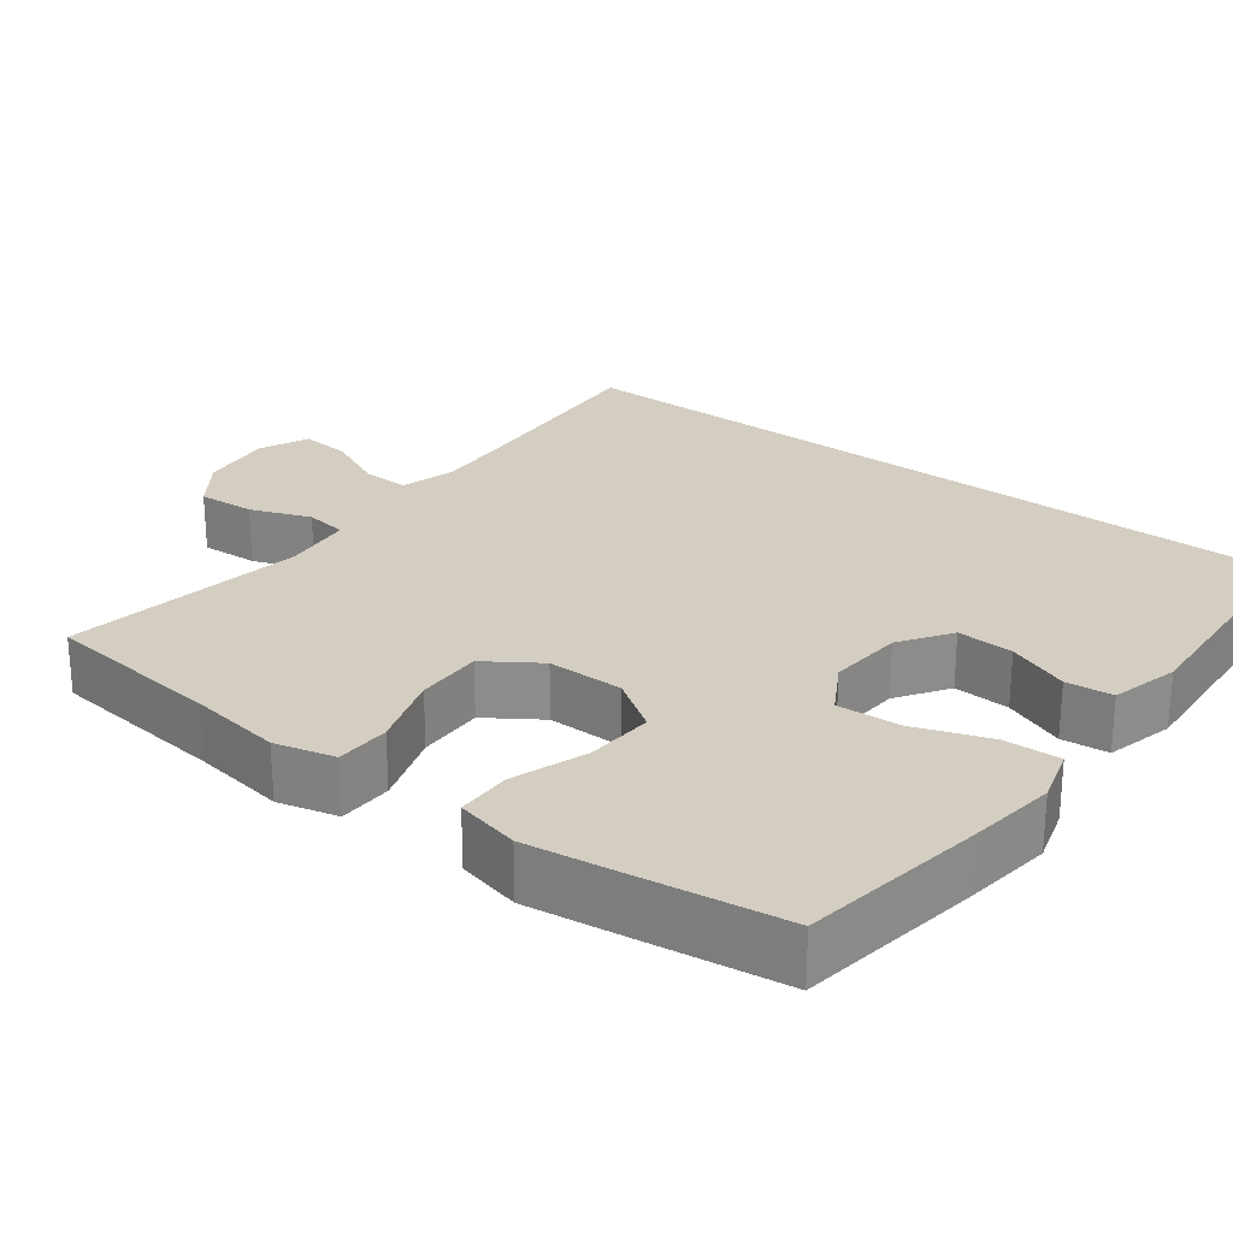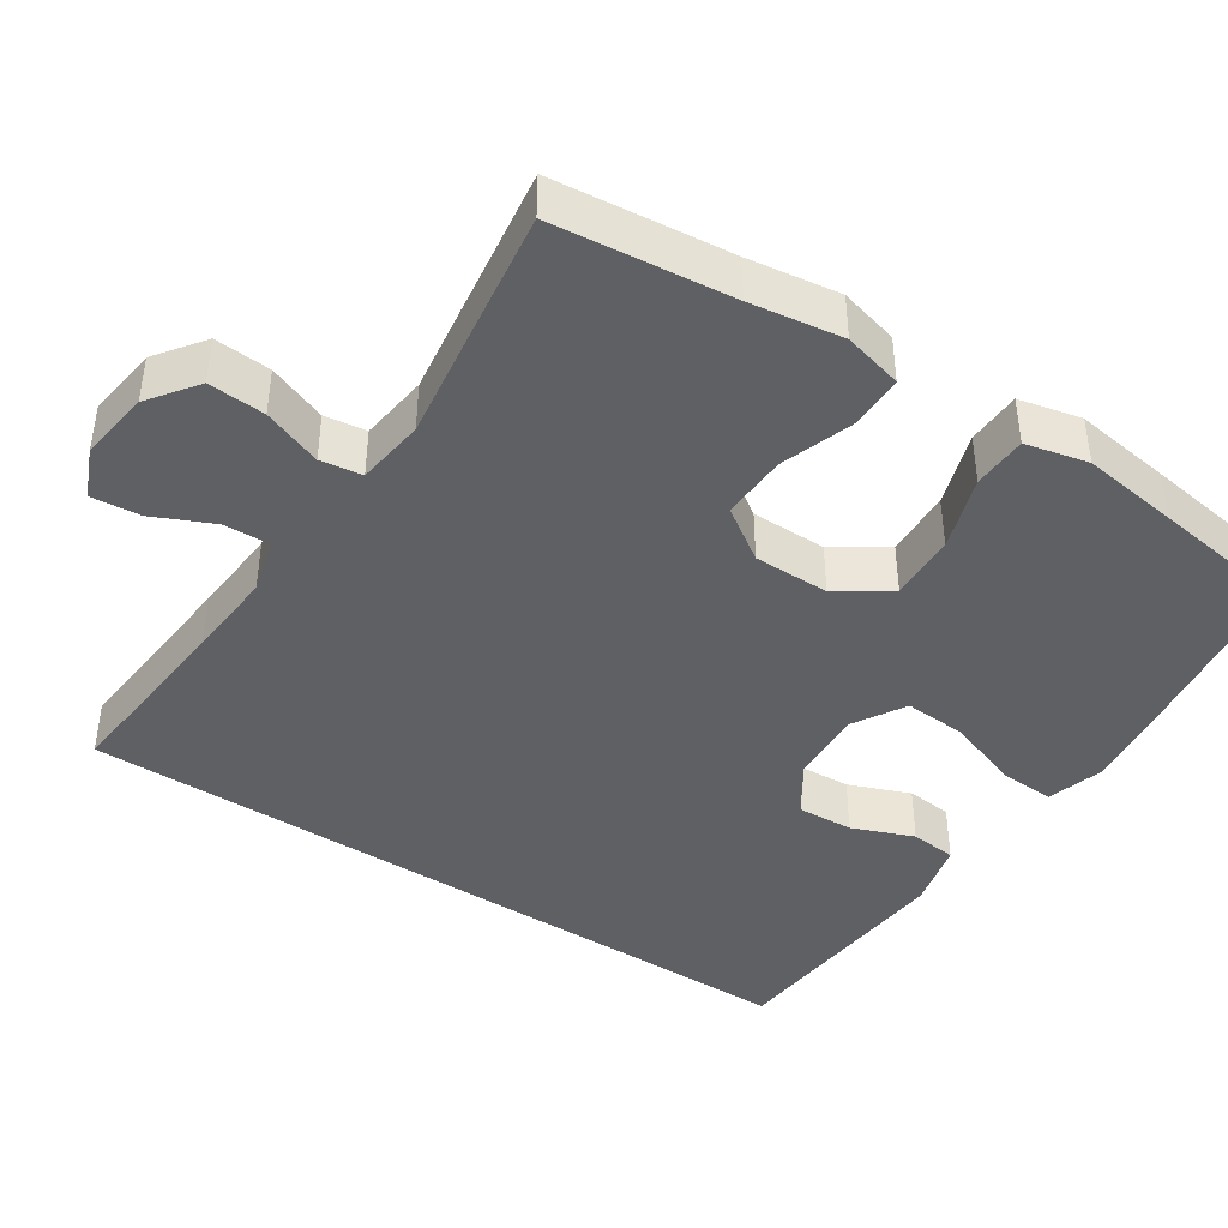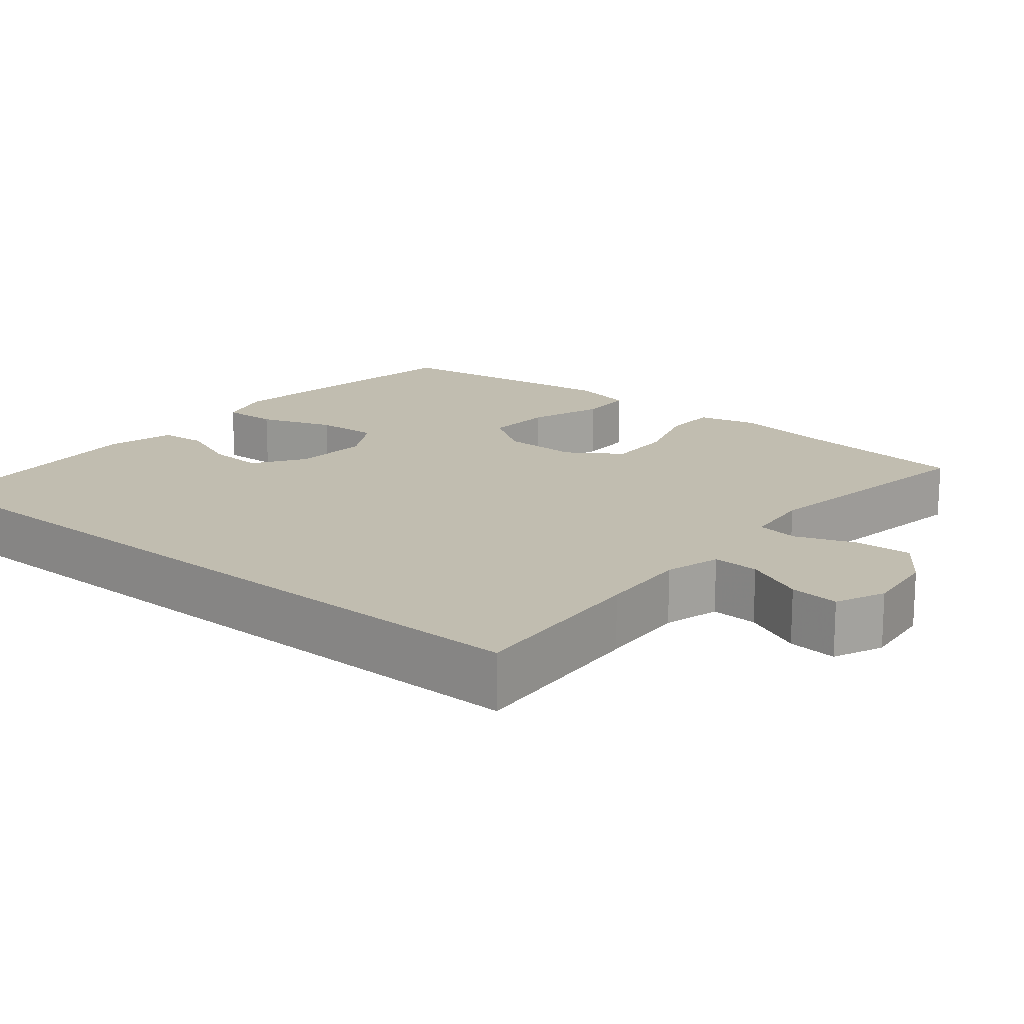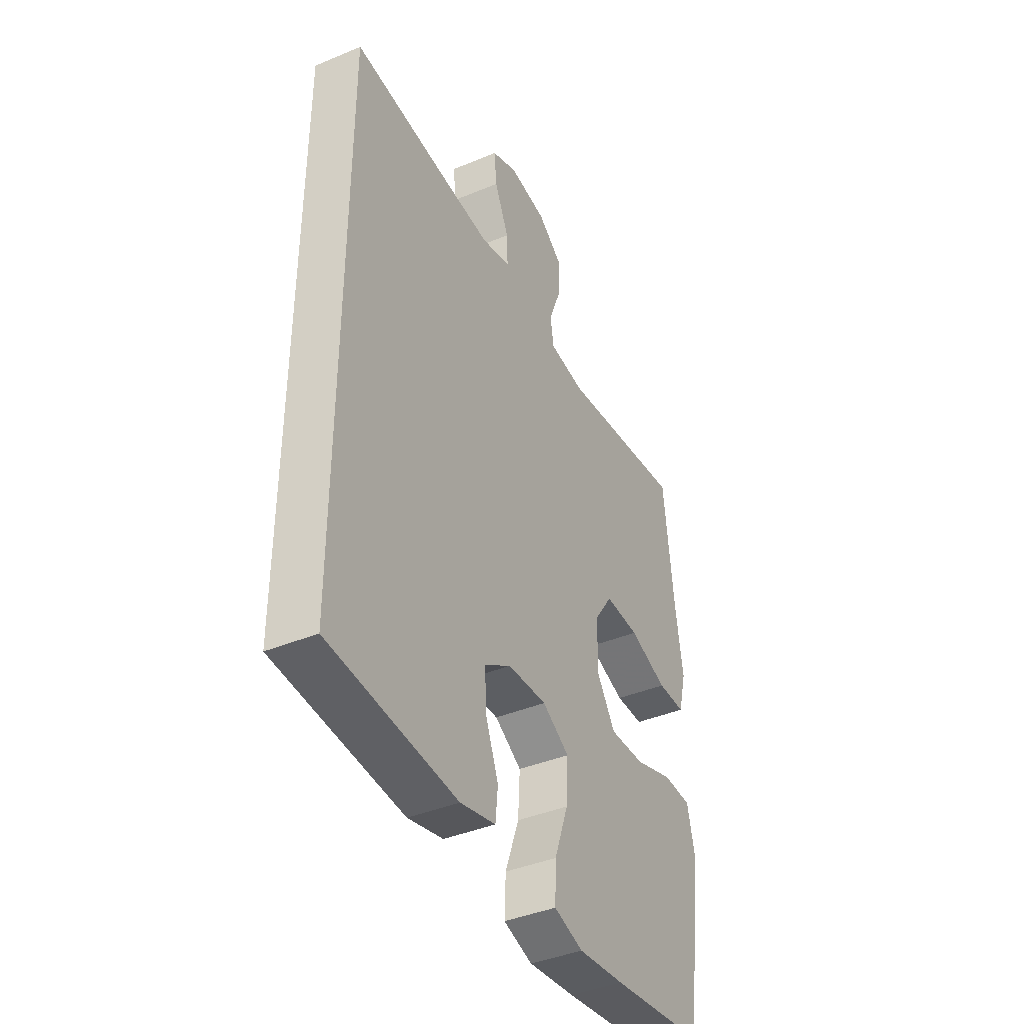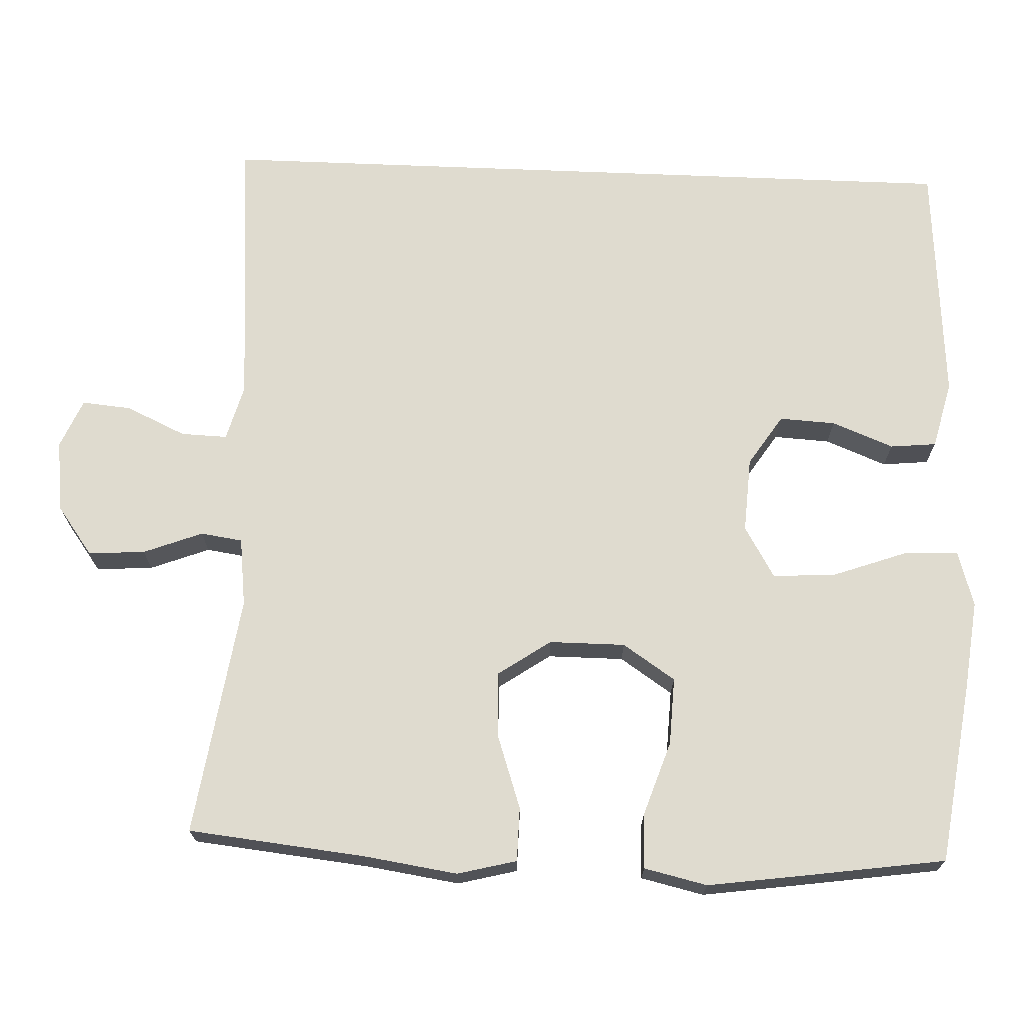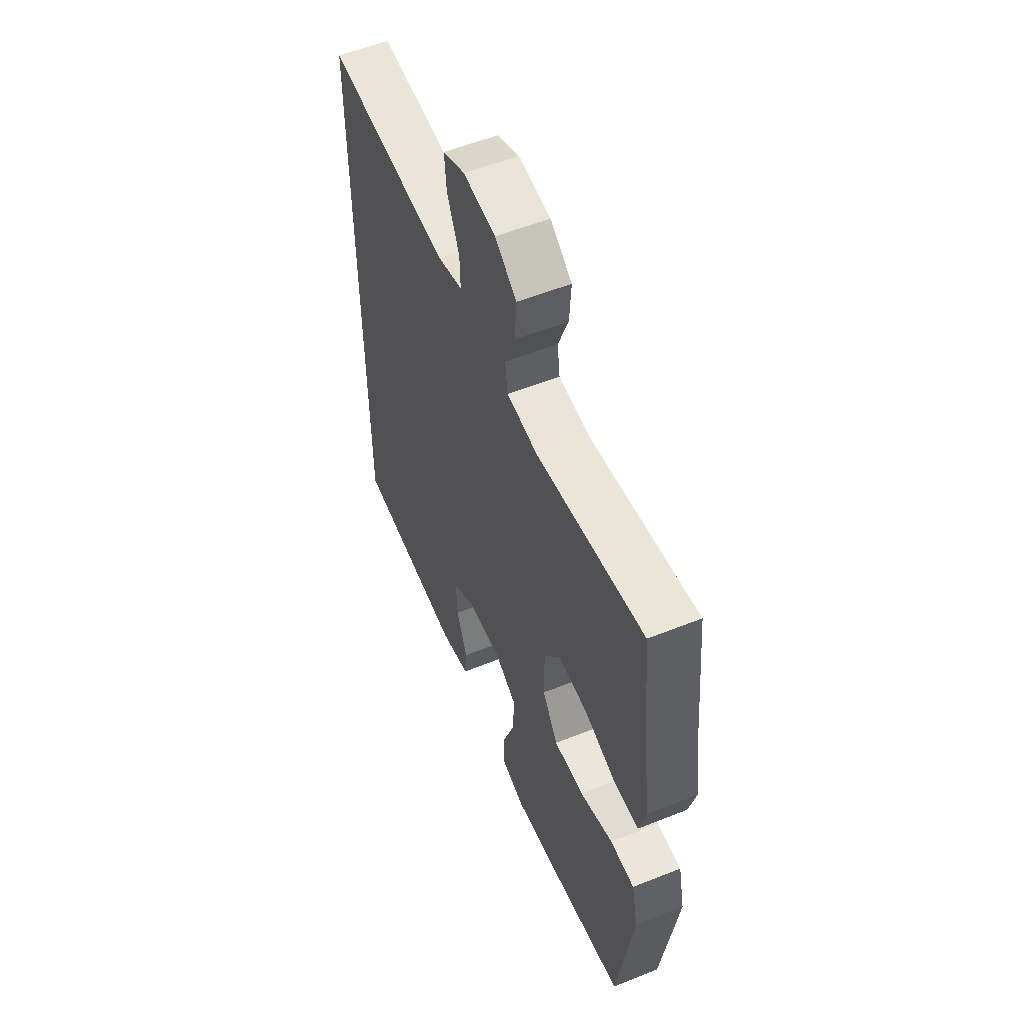
<metadata>
{"format":"obj","ext":"obj","renderer":"f3d","projection":"perspective","resolution":1024,"background":"white","views":[{"elev":25.3,"azim":127.7,"up":"+Y"},{"elev":-42.3,"azim":56.5,"up":"+Y"},{"elev":16.7,"azim":-50.1,"up":"+Y"},{"elev":-40.9,"azim":-63.1,"up":"+Z"},{"elev":70.3,"azim":92.3,"up":"+Y"},{"elev":55.6,"azim":67.2,"up":"+Z"}]}
</metadata>
<code>
v 0.5 0.07 0.5
v 0.525 0.07 0.265
v 0.543 0.07 0.143
v 0.523 0.07 0.065
v 0.452 0.07 0.064
v 0.355 0.07 0.097
v 0.268 0.07 0.1
v 0.221 0.07 0.031
v 0.221 0.07 -0.069
v 0.267 0.07 -0.138
v 0.356 0.07 -0.134
v 0.454 0.07 -0.101
v 0.526 0.07 -0.103
v 0.545 0.07 -0.186
v 0.527 0.07 -0.314
v 0.5 0.07 -0.5
v 0.261 0.07 -0.534
v 0.144 0.07 -0.548
v 0.071 0.07 -0.526
v 0.074 0.07 -0.453
v 0.109 0.07 -0.356
v 0.114 0.07 -0.273
v 0.046 0.07 -0.233
v -0.053 0.07 -0.239
v -0.12 0.07 -0.283
v -0.116 0.07 -0.357
v -0.084 0.07 -0.438
v -0.09 0.07 -0.499
v -0.179 0.07 -0.521
v -0.5 0.07 -0.497
v -0.5 0.07 0.506
v -0.252 0.07 0.486
v -0.134 0.07 0.478
v -0.061 0.07 0.498
v -0.063 0.07 0.559
v -0.099 0.07 0.638
v -0.105 0.07 0.703
v -0.04 0.07 0.731
v 0.055 0.07 0.719
v 0.119 0.07 0.672
v 0.114 0.07 0.597
v 0.084 0.07 0.519
v 0.092 0.07 0.464
v 0.183 0.07 0.453
v 0.5 0 0.5
v 0.525 0 0.265
v 0.543 0 0.143
v 0.523 0 0.065
v 0.452 0 0.064
v 0.355 0 0.097
v 0.268 0 0.1
v 0.221 0 0.031
v 0.221 0 -0.069
v 0.267 0 -0.138
v 0.356 0 -0.134
v 0.454 0 -0.101
v 0.526 0 -0.103
v 0.545 0 -0.186
v 0.527 0 -0.314
v 0.5 0 -0.5
v 0.261 0 -0.534
v 0.144 0 -0.548
v 0.071 0 -0.526
v 0.074 0 -0.453
v 0.109 0 -0.356
v 0.114 0 -0.273
v 0.046 0 -0.233
v -0.053 0 -0.239
v -0.12 0 -0.283
v -0.116 0 -0.357
v -0.084 0 -0.438
v -0.09 0 -0.499
v -0.179 0 -0.521
v -0.5 0 -0.497
v -0.5 0 0.506
v -0.252 0 0.486
v -0.134 0 0.478
v -0.061 0 0.498
v -0.063 0 0.559
v -0.099 0 0.638
v -0.105 0 0.703
v -0.04 0 0.731
v 0.055 0 0.719
v 0.119 0 0.672
v 0.114 0 0.597
v 0.084 0 0.519
v 0.092 0 0.464
v 0.183 0 0.453
f 40 41 42
f 39 40 42
f 38 39 42
f 37 38 42
f 36 37 42
f 35 36 42
f 34 35 42 43
f 33 34 43
f 29 30 31 32
f 29 32 33
f 26 27 28 29
f 25 26 29
f 25 29 33
f 33 43 44
f 25 33 44
f 24 25 44
f 19 20 21
f 18 19 21
f 17 18 21
f 16 17 21
f 15 16 21
f 14 15 21
f 13 14 21
f 12 13 21
f 11 12 21
f 10 11 21 22
f 9 10 22 23
f 4 5 6
f 3 4 6
f 2 3 6
f 2 6 7
f 1 2 7
f 44 1 7 8
f 23 24 44
f 9 23 44
f 8 9 44
f 86 85 84
f 86 84 83
f 86 83 82
f 86 82 81
f 86 81 80
f 86 80 79
f 87 86 79 78
f 87 78 77
f 76 75 74 73
f 77 76 73
f 73 72 71 70
f 73 70 69
f 77 73 69
f 88 87 77
f 88 77 69
f 88 69 68
f 65 64 63
f 65 63 62
f 65 62 61
f 65 61 60
f 65 60 59
f 65 59 58
f 65 58 57
f 65 57 56
f 65 56 55
f 66 65 55 54
f 67 66 54 53
f 50 49 48
f 50 48 47
f 50 47 46
f 51 50 46
f 51 46 45
f 52 51 45 88
f 88 68 67
f 88 67 53
f 88 53 52
f 1 45 46 2
f 2 46 47 3
f 3 47 48 4
f 4 48 49 5
f 5 49 50 6
f 6 50 51 7
f 7 51 52 8
f 8 52 53 9
f 9 53 54 10
f 10 54 55 11
f 11 55 56 12
f 12 56 57 13
f 13 57 58 14
f 14 58 59 15
f 15 59 60 16
f 16 60 61 17
f 17 61 62 18
f 18 62 63 19
f 19 63 64 20
f 20 64 65 21
f 21 65 66 22
f 22 66 67 23
f 23 67 68 24
f 24 68 69 25
f 25 69 70 26
f 26 70 71 27
f 27 71 72 28
f 28 72 73 29
f 29 73 74 30
f 30 74 75 31
f 31 75 76 32
f 32 76 77 33
f 33 77 78 34
f 34 78 79 35
f 35 79 80 36
f 36 80 81 37
f 37 81 82 38
f 38 82 83 39
f 39 83 84 40
f 40 84 85 41
f 41 85 86 42
f 42 86 87 43
f 43 87 88 44
f 44 88 45 1

</code>
